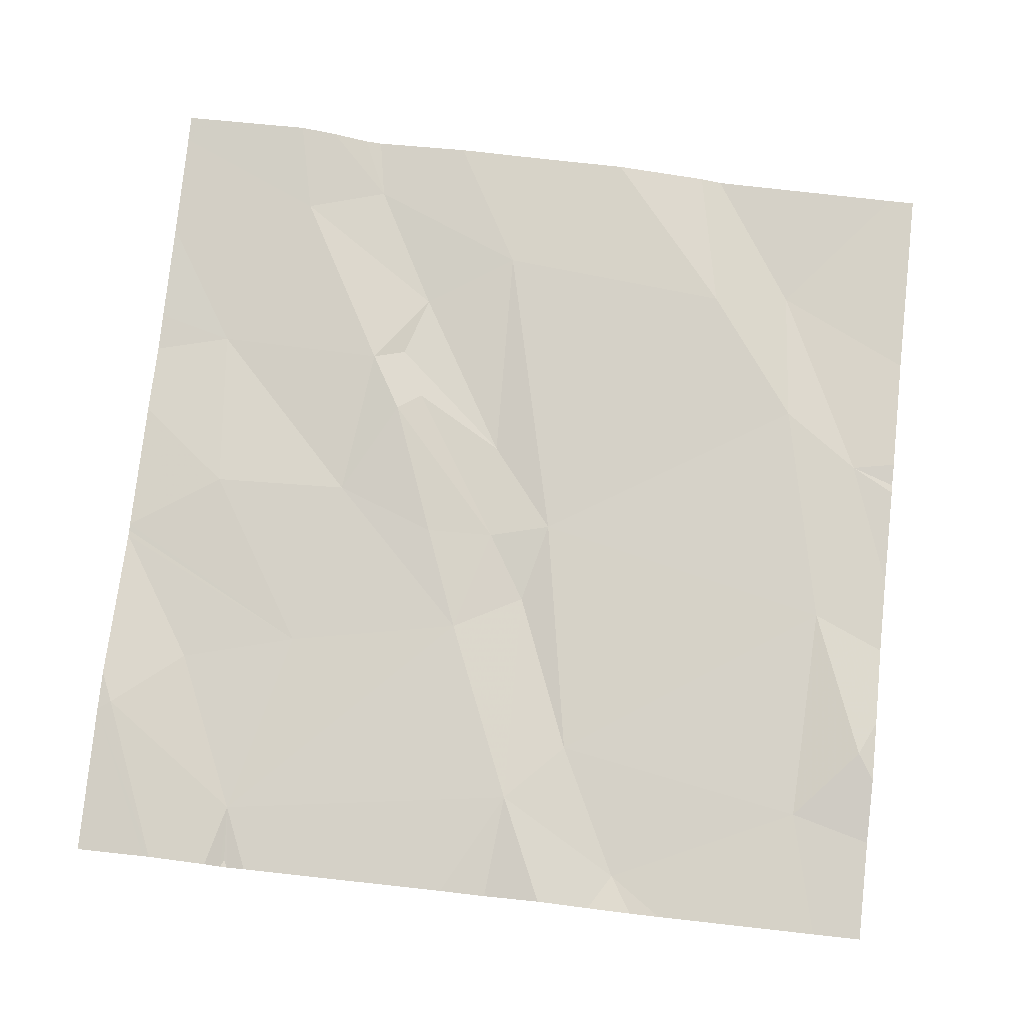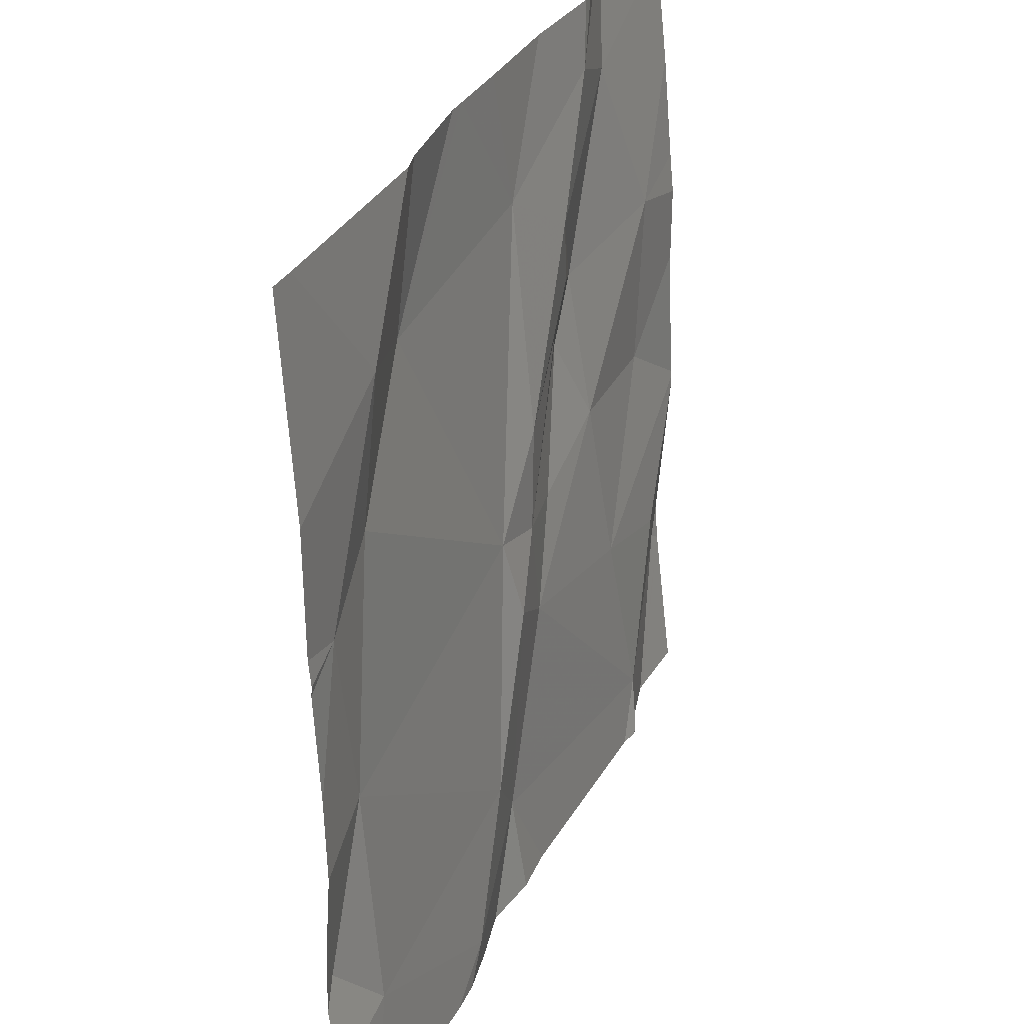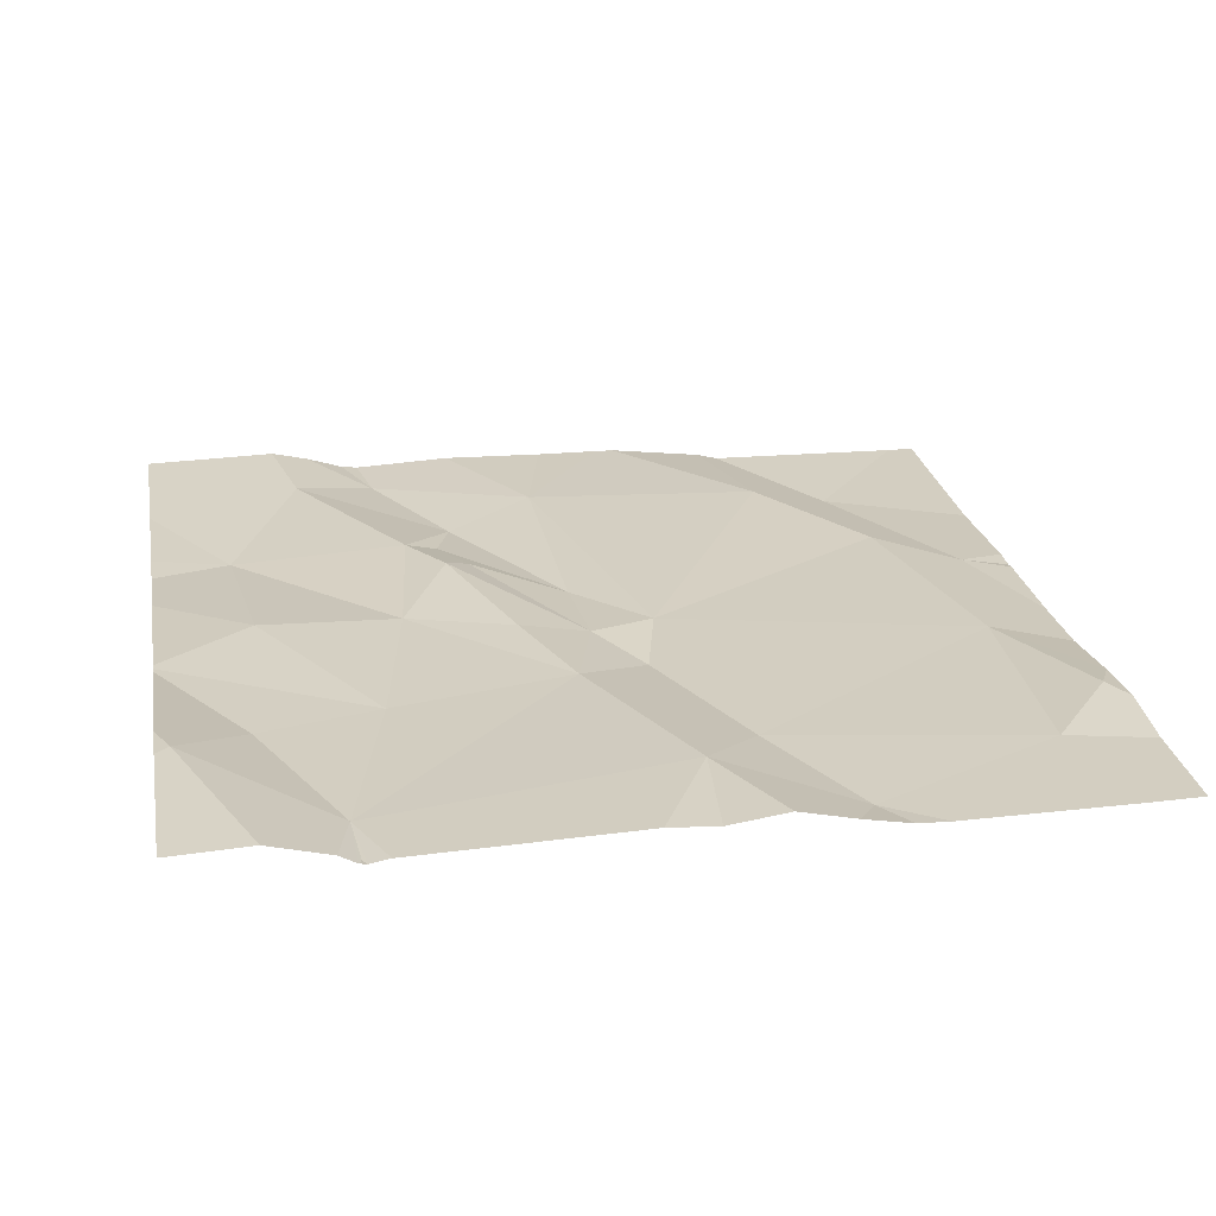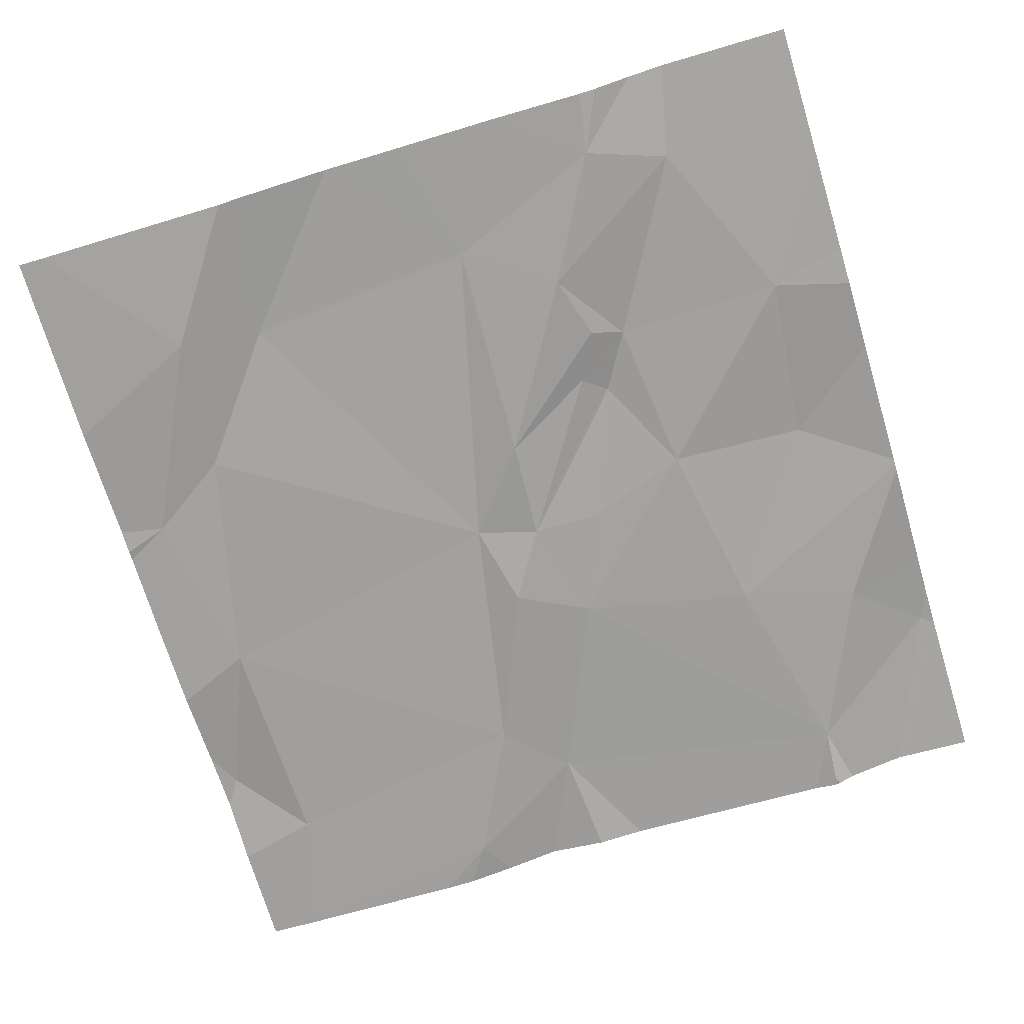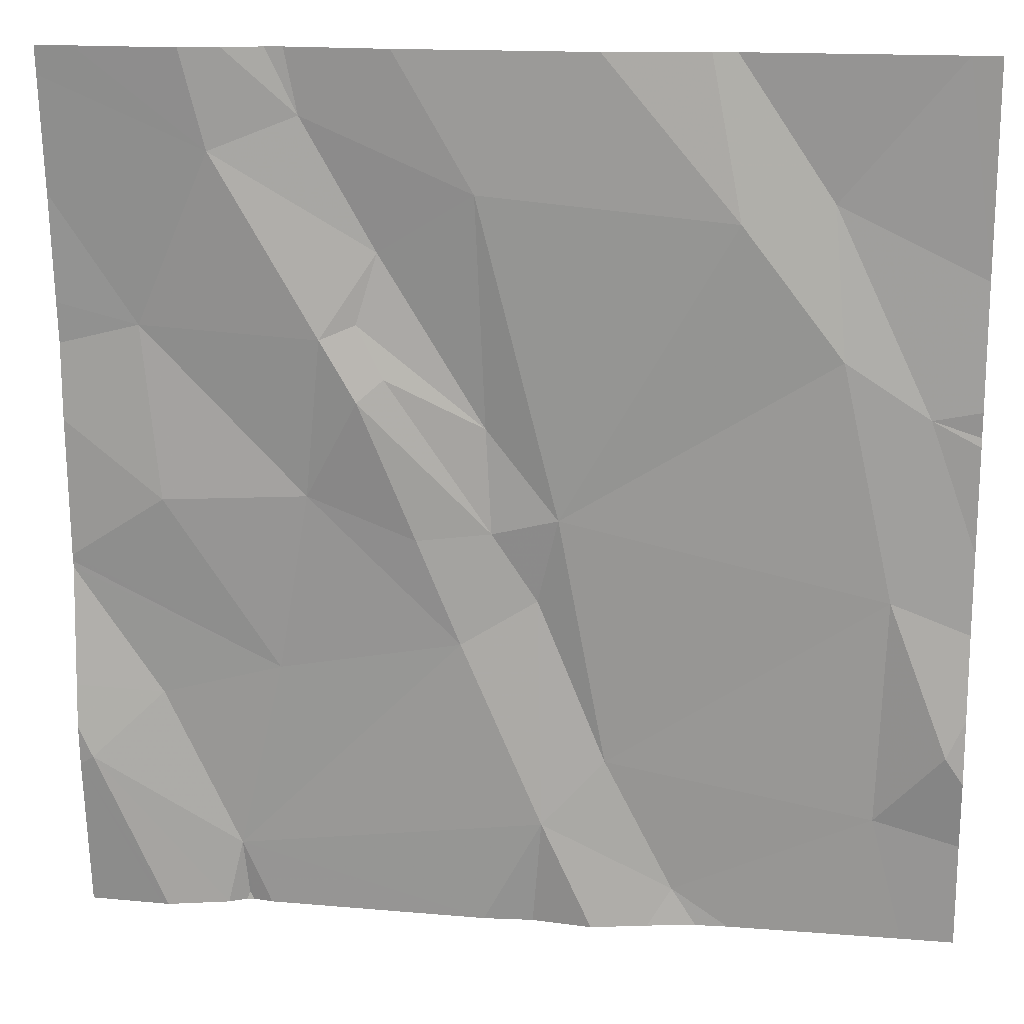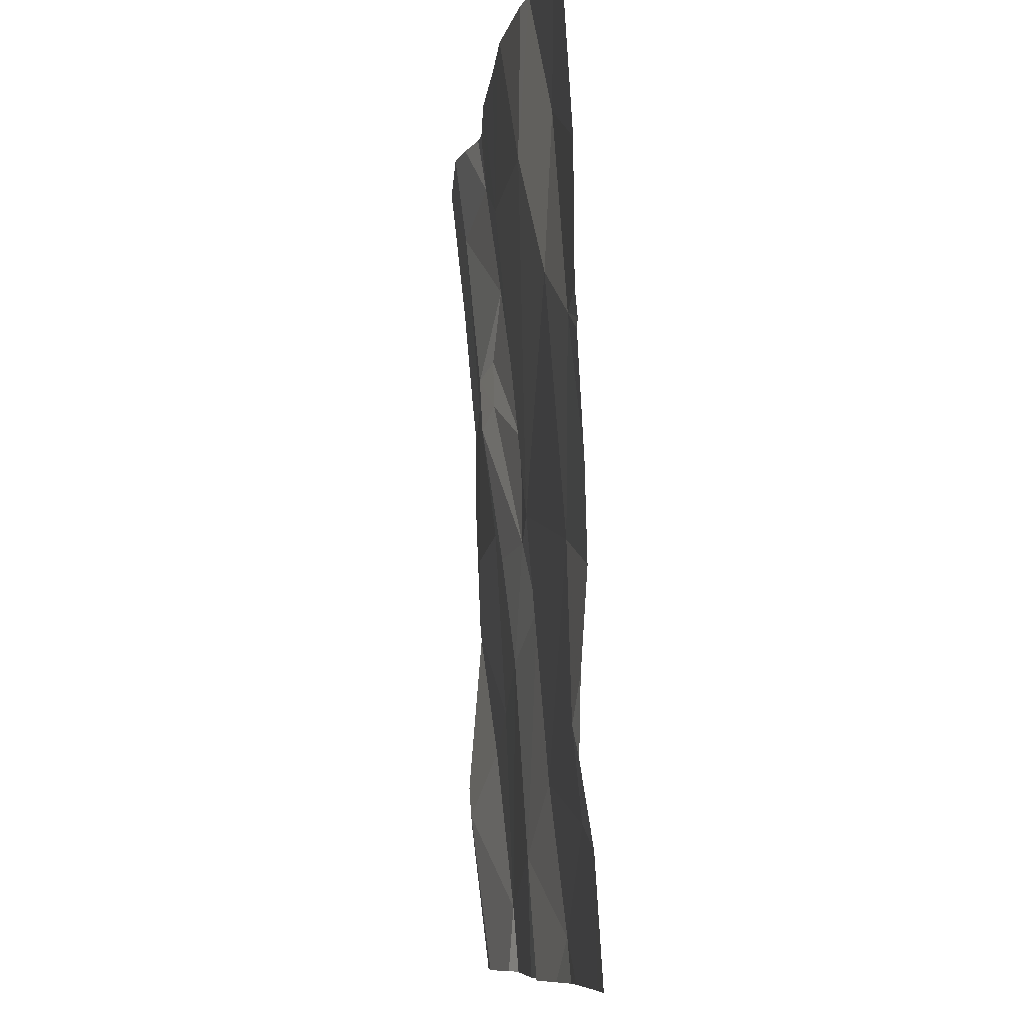
<metadata>
{"format":"obj","ext":"obj","renderer":"f3d","projection":"perspective","resolution":1024,"background":"white","views":[{"elev":74.6,"azim":6.4,"up":"+Z"},{"elev":31.5,"azim":113.3,"up":"+Y"},{"elev":21.4,"azim":-10.1,"up":"+Z"},{"elev":-68.7,"azim":-163.2,"up":"+Z"},{"elev":16.8,"azim":8.1,"up":"+Y"},{"elev":-9.1,"azim":85.1,"up":"+Y"}]}
</metadata>
<code>
v -125.6 268.1 500.9
v -125.7 268.3 500.9
v -126.2 269 500.9
v -125.7 268.2 500.9
v -125.7 268.1 500.9
v -126.4 268.1 500.9
v -125.7 268.7 500.9
v -126.4 268.1 500.9
v -126.4 268.1 500.9
v -125.8 268.9 500.9
v -125.6 268.1 500.9
v -126.2 268.9 500.9
v -126.3 269 500.9
v -126.3 268.7 500.9
v -126.3 268.8 500.9
v -125.6 268.2 500.9
v -125.6 268.8 500.9
v -125.6 268.3 500.9
v -125.6 268.5 500.9
v -126.1 269 500.9
v -126.1 269 500.9
v -126.4 268.1 500.9
v -126.4 269 501
v -126.3 268.8 500.9
v -126.1 268.7 500.9
v -126.3 268.7 500.9
v -125.9 268.9 500.9
v -126.1 268.6 500.9
v -126.5 268.8 500.9
v -126.5 268.3 500.9
v -126.6 268.3 500.9
v -125.6 268.7 500.9
v -125.6 268.4 500.9
v -126.1 268.5 500.9
v -126 268.3 500.9
v -126.1 268.2 500.9
v -126.4 268.2 500.9
v -126.4 269 501
v -126.3 268.6 500.9
v -126.2 268.5 500.9
v -126.2 268.4 500.9
v -125.8 268.7 500.9
v -126.3 268.7 500.9
v -126.4 268.9 501
v -126.1 268.5 500.9
v -126.5 268.6 500.9
v -126.4 268.4 500.9
v -126.3 269 500.9
v -126.4 269 500.9
v -125.7 268.5 500.9
v -125.9 268.1 500.9
v -126.6 268.3 500.9
v -126.6 268.3 500.9
v -126.6 268.5 500.9
v -126.6 268.7 500.9
v -126.6 268.9 500.9
v -126.6 268.8 500.9
v -126.6 268.4 500.9
v -126.6 268.7 500.9
v -126.6 268.5 500.9
v -126.6 268.5 500.9
v -126.6 269 501
v -125.7 269 500.9
v -126.6 268.1 500.9
v -125.6 268.7 500.9
v -125.6 268.7 500.9
v -125.6 268.4 500.9
v -126.5 268.1 500.9
v -126.2 268.1 500.9
v -126.1 268.1 500.9
v -126.4 268.1 500.9
v -125.9 268.1 500.9
v -126 268.1 500.9
v -126 268.1 500.9
v -125.9 268.1 500.9
v -126.5 268.1 500.9
v -126.6 268.1 500.9
v -126.6 268.1 500.9
v -125.9 269 500.9
v -125.9 269 500.9
v -126 269 500.9
v -126.6 269 501
v -126.6 269 501
v -125.6 269 500.9
f 2 4 16
f 70 36 69
f 82 44 38
f 69 36 37
f 17 7 65
f 68 31 52
f 50 2 33
f 81 27 80
f 9 37 31
f 47 41 39
f 14 15 24
f 63 17 84
f 43 14 39
f 34 28 45
f 13 12 3
f 15 14 26
f 24 15 25
f 26 25 15
f 28 27 12
f 80 27 79
f 53 30 58
f 35 34 36
f 6 37 9
f 40 39 41
f 25 28 12
f 10 42 7
f 14 43 26
f 44 13 23
f 28 42 27
f 26 43 45
f 27 10 79
f 55 29 59
f 24 44 14
f 29 46 39
f 60 47 61
f 9 31 68
f 24 12 13
f 79 10 63
f 25 26 45
f 24 25 12
f 40 45 43
f 19 50 67
f 51 35 36
f 7 42 50
f 10 27 42
f 4 50 35
f 28 25 45
f 13 44 24
f 43 39 40
f 50 42 28
f 34 35 28
f 69 37 71
f 37 41 47
f 66 7 32
f 36 41 37
f 47 39 46
f 4 2 50
f 20 27 81
f 65 7 66
f 14 29 39
f 11 16 5
f 56 44 62
f 44 29 14
f 47 46 54
f 68 52 76
f 37 30 31
f 47 30 37
f 50 28 35
f 45 40 41
f 34 45 41
f 37 22 8
f 4 35 51
f 20 12 27
f 5 51 75
f 73 36 74
f 41 36 34
f 52 31 53
f 17 10 7
f 53 31 30
f 54 46 55
f 19 7 50
f 6 22 37
f 55 46 29
f 38 44 23
f 56 29 44
f 57 29 56
f 32 7 19
f 58 30 60
f 8 22 6
f 59 29 57
f 60 30 47
f 33 2 18
f 1 16 11
f 61 47 54
f 18 2 16
f 62 44 82
f 16 4 5
f 23 13 49
f 5 4 51
f 76 64 77
f 67 50 33
f 49 13 48
f 71 37 8
f 72 51 73
f 48 13 3
f 73 51 36
f 74 36 70
f 3 12 21
f 75 51 72
f 21 12 20
f 76 52 64
f 77 64 78
f 63 10 17
f 83 62 82

</code>
